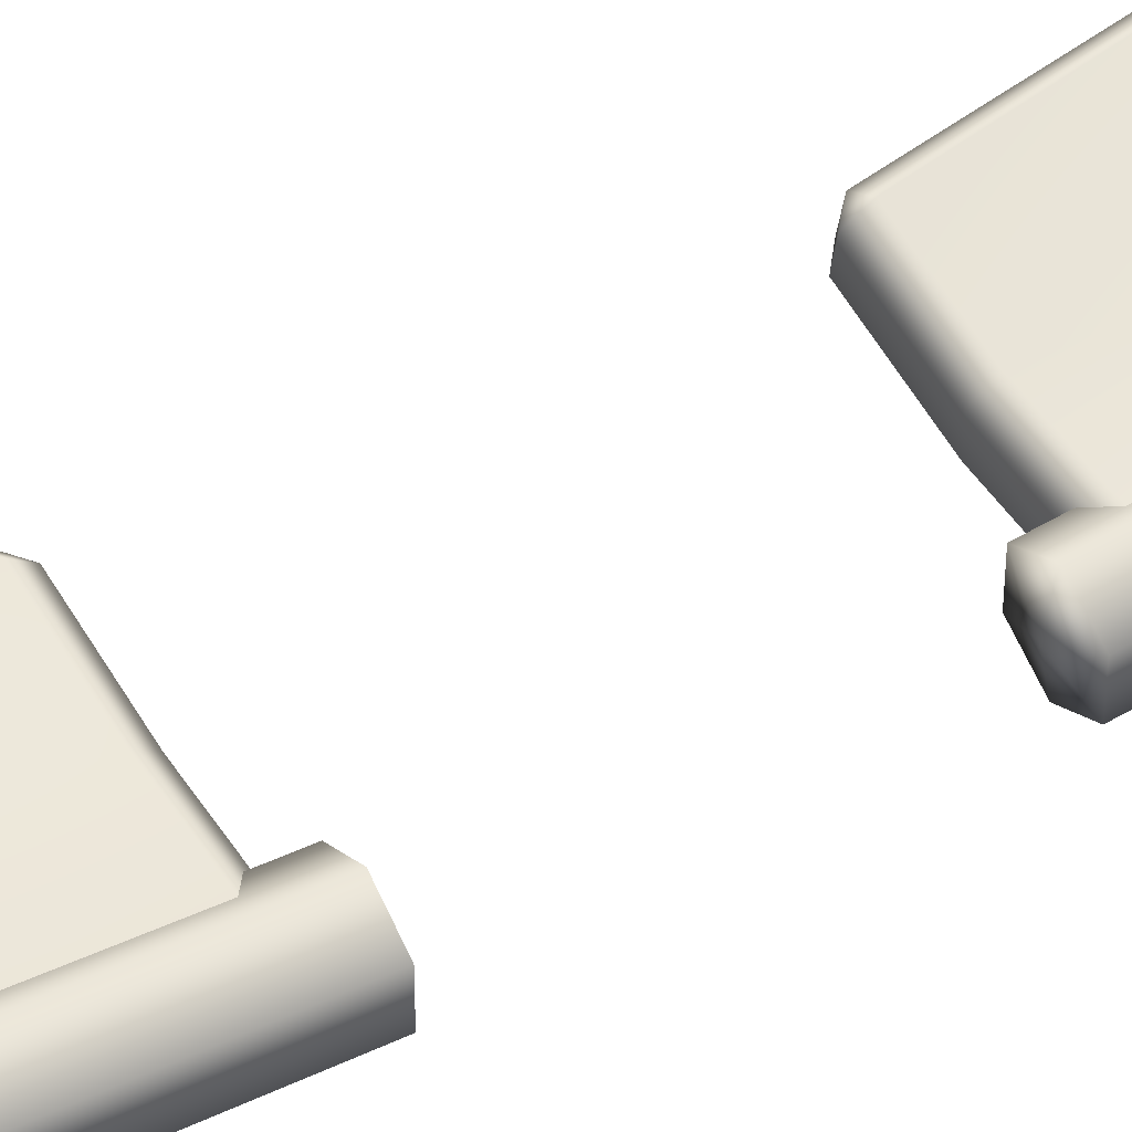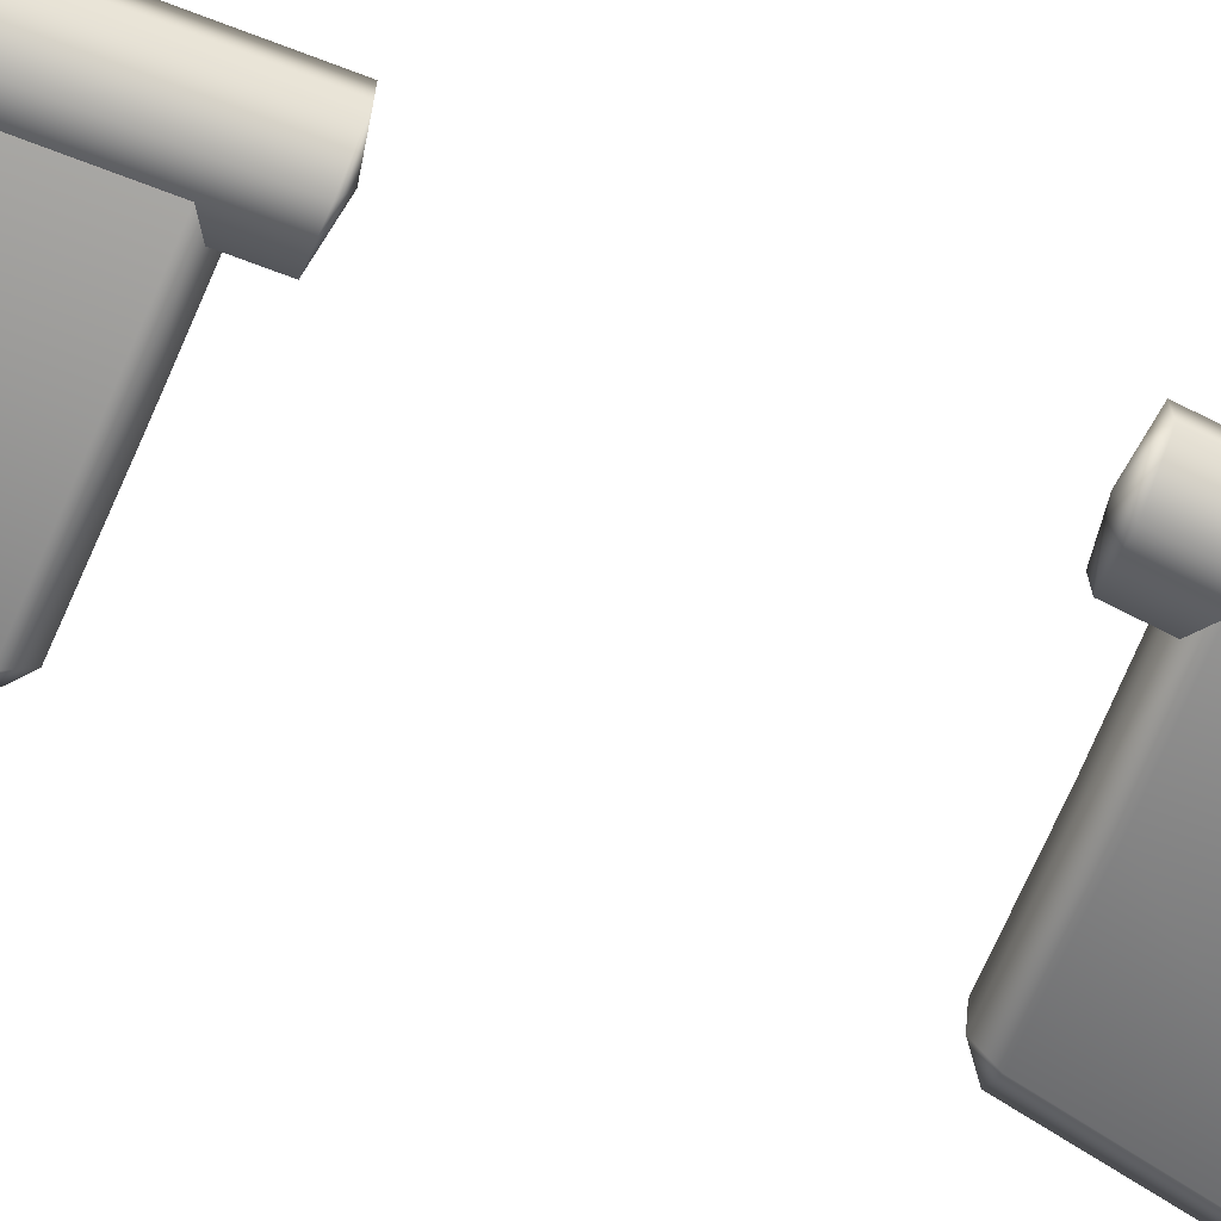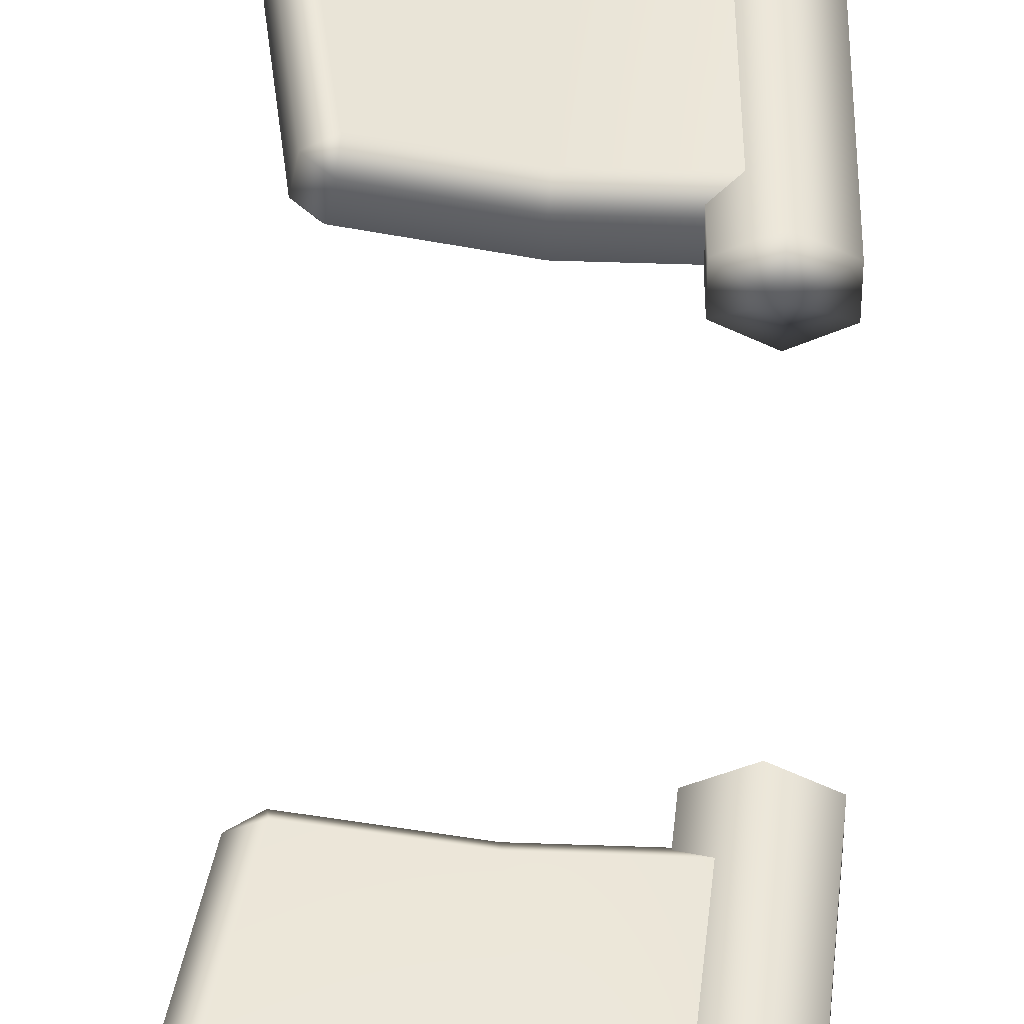
<metadata>
{"format":"obj","ext":"obj","renderer":"f3d","projection":"perspective","resolution":1024,"background":"white","views":[{"elev":47.3,"azim":58.9,"up":"+Y"},{"elev":-75.9,"azim":66.6,"up":"+Y"},{"elev":48.5,"azim":2.4,"up":"+Y"}]}
</metadata>
<code>
g Wings
v 0.06781 -0.1106 -0.3239
v -0.006508 -0.06813 -0.3076
v 0.06758 -0.02533 -0.3239
v -0.005872 -0.1533 -0.3233
v -0.006347 0.01701 -0.3231
v -0.07965 -0.111 -0.3225
v -0.006508 -0.06813 -0.3076
v -0.005872 -0.1533 -0.3233
v -0.07992 -0.02586 -0.3224
v -0.006347 0.01701 -0.3231
v 0.06758 -0.02533 -0.3239
v 0.03754 -0.02312 -0.9093
v 0.03732 -0.1097 -0.9141
v 0.06781 -0.1106 -0.3239
v 0.0377 -0.02178 -0.9271
v 0.03748 -0.1081 -0.9348
v 0.07034 -0.04398 -1.373
v 0.07006 0.04426 -1.36
v 0.06781 -0.1106 -0.3239
v 0.03732 -0.1097 -0.9141
v -0.03741 -0.1524 -0.9158
v -0.005872 -0.1533 -0.3233
v 0.03748 -0.1081 -0.9348
v -0.03726 -0.1506 -0.9397
v 0.07034 -0.04398 -1.373
v -0.006857 -0.08796 -1.381
v -0.005872 -0.1533 -0.3233
v -0.03741 -0.1524 -0.9158
v -0.1118 -0.1098 -0.9126
v -0.07965 -0.111 -0.3225
v -0.03726 -0.1506 -0.9397
v -0.1116 -0.1079 -0.9371
v -0.08404 -0.04381 -1.376
v -0.006857 -0.08796 -1.381
v -0.07965 -0.111 -0.3225
v -0.1118 -0.1098 -0.9126
v -0.1125 -0.02394 -0.9078
v -0.07992 -0.02586 -0.3224
v -0.1116 -0.1079 -0.9371
v -0.1124 -0.02226 -0.9297
v -0.08428 0.04417 -1.363
v -0.08404 -0.04381 -1.376
v -0.07992 -0.02586 -0.3224
v -0.1125 -0.02394 -0.9078
v -0.03794 0.01998 -0.9061
v -0.006347 0.01701 -0.3231
v -0.1124 -0.02226 -0.9297
v -0.03778 0.02139 -0.9246
v -0.007337 0.08824 -1.355
v -0.08428 0.04417 -1.363
v -0.006347 0.01701 -0.3231
v -0.03794 0.01998 -0.9061
v 0.03754 -0.02312 -0.9093
v 0.06758 -0.02533 -0.3239
v -0.03778 0.02139 -0.9246
v 0.0377 -0.02178 -0.9271
v 0.07006 0.04426 -1.36
v -0.007337 0.08824 -1.355
v 0.04008 0.03176 -1.396
v 0.04038 -0.02112 -1.404
v 0.07034 -0.04398 -1.373
v 0.07006 0.04426 -1.36
v 0.07006 0.04426 -1.36
v -0.007337 0.08824 -1.355
v -0.006282 0.05847 -1.393
v 0.04008 0.03176 -1.396
v 0.04038 -0.02112 -1.404
v -0.005995 -0.04826 -1.409
v -0.006857 -0.08796 -1.381
v 0.07034 -0.04398 -1.373
v -0.08404 -0.04381 -1.376
v -0.05337 -0.02178 -1.405
v 0.04008 0.03176 -1.396
v -0.006282 0.05847 -1.393
v -0.05337 0.03207 -1.397
v -0.08428 0.04417 -1.363
v -0.007337 0.08824 -1.355
v -0.05337 -0.02178 -1.405
v -0.08428 0.04417 -1.363
v -0.08404 -0.04381 -1.376
v -0.5254 -0.05319 -1.373
v -0.2431 -0.0769 -1.358
v -0.2382 -0.04572 -1.387
v -0.5179 -0.02213 -1.402
v -0.02185 -0.04737 -1.367
v -0.02435 -0.07901 -1.338
v -0.04296 -0.1314 -0.9333
v -0.2571 -0.1317 -0.9331
v -0.255 -0.1086 -0.8929
v -0.5393 -0.08561 -0.8944
v -0.5432 -0.1086 -0.9345
v -0.5565 -0.02261 -1.37
v -0.574 -0.07797 -0.9294
v -0.04364 -0.1079 -0.8927
v -0.5179 -0.02213 -1.402
v -0.5096 0.02818 -1.392
v -0.5484 0.02747 -1.359
v -0.5565 -0.02261 -1.37
v -0.238 0.007363 -1.377
v -0.2382 -0.04572 -1.387
v -0.02185 -0.04737 -1.367
v -0.02197 0.005809 -1.357
v -0.574 -0.07797 -0.9294
v -0.5655 -0.02749 -0.9192
v -0.5306 -0.03549 -0.8844
v -0.5393 -0.08561 -0.8944
v -0.2551 -0.05586 -0.8821
v -0.255 -0.1086 -0.8929
v -0.04364 -0.1079 -0.8927
v -0.04382 -0.05479 -0.8823
v -0.5096 0.02818 -1.392
v -0.238 0.007363 -1.377
v -0.2382 0.0312 -1.336
v -0.5078 0.05124 -1.352
v -0.02468 0.02936 -1.317
v -0.02197 0.005809 -1.357
v -0.04335 -0.02305 -0.9113
v -0.252 -0.02389 -0.9106
v -0.04382 -0.05479 -0.8823
v -0.2551 -0.05586 -0.8821
v -0.5254 -0.004324 -0.9131
v -0.5655 -0.02749 -0.9192
v -0.5484 0.02747 -1.359
v -0.5306 -0.03549 -0.8844
v -0.5565 -0.02261 -1.37
v -0.5484 0.02747 -1.359
v -0.5655 -0.02749 -0.9192
v -0.574 -0.07797 -0.9294
v -0.4469 -0.05941 -0.3837
v -0.234 -0.09925 -0.3828
v -0.2375 -0.1299 -0.4178
v -0.456 -0.08957 -0.4178
v -0.02521 -0.1295 -0.417
v -0.02475 -0.09814 -0.3824
v -0.2123 -0.1299 -0.9198
v -0.0448 -0.1297 -0.9189
v -0.5131 -0.08142 -0.765
v -0.5385 -0.04641 -0.7543
v -0.4839 -0.05489 -0.4138
v -0.3861 -0.09924 -0.9233
v -0.4083 -0.06411 -0.9389
v -0.529 -0.0473 -0.7894
v -0.4839 -0.05489 -0.4138
v -0.4729 0.006485 -0.4158
v -0.4362 0.002247 -0.3841
v -0.4469 -0.05941 -0.3837
v -0.234 -0.0355 -0.3821
v -0.234 -0.09925 -0.3828
v -0.02475 -0.09814 -0.3824
v -0.02494 -0.03439 -0.3824
v -0.4729 0.006485 -0.4158
v -0.527 0.01412 -0.7543
v -0.489 0.04076 -0.7647
v -0.4313 0.03179 -0.4185
v -0.2295 -0.003622 -0.4168
v -0.234 -0.0355 -0.3821
v -0.4362 0.002247 -0.3841
v -0.02494 -0.03439 -0.3824
v -0.02559 -0.002964 -0.4169
v -0.2054 -0.003583 -0.9203
v -0.0452 -0.002749 -0.919
v -0.2083 -0.03564 -0.9551
v -0.3623 -0.009732 -0.955
v -0.3612 0.02212 -0.9225
v -0.5177 0.0125 -0.7893
v -0.3969 -0.004609 -0.9389
v -0.04556 -0.03423 -0.9542
v -0.04536 -0.09833 -0.9541
v -0.2081 -0.09901 -0.9545
v -0.2123 -0.1299 -0.9198
v -0.0448 -0.1297 -0.9189
v -0.3861 -0.09924 -0.9233
v -0.3741 -0.06906 -0.9551
v -0.4083 -0.06411 -0.9389
v -0.529 -0.0473 -0.7894
v -0.5177 0.0125 -0.7893
v -0.527 0.01412 -0.7543
v -0.5385 -0.04641 -0.7543
v -0.4839 -0.05489 -0.4138
v -0.4729 0.006485 -0.4158
v -0.4083 -0.06411 -0.9389
v -0.3969 -0.004609 -0.9389
v -0.3741 -0.06906 -0.9551
v -0.3623 -0.009732 -0.955
v -0.3969 -0.004609 -0.9389
v -0.4083 -0.06411 -0.9389
v -0.2083 -0.03564 -0.9551
v -0.2081 -0.09901 -0.9545
v -0.04536 -0.09833 -0.9541
v -0.04556 -0.03423 -0.9542
v -0.529 -0.0473 -0.7894
v -0.5385 -0.04641 -0.7543
v -0.5131 -0.08142 -0.765
v -0.527 0.01412 -0.7543
v -0.5177 0.0125 -0.7893
v -0.489 0.04076 -0.7647
v -0.4598 -0.0594 0.3837
v -0.469 -0.08954 0.4178
v -0.2506 -0.1304 0.4178
v -0.247 -0.09972 0.3828
v -0.03831 -0.1304 0.417
v -0.03776 -0.09909 0.3824
v -0.2254 -0.1304 0.9198
v -0.0579 -0.1307 0.9189
v -0.5261 -0.08126 0.765
v -0.5513 -0.04619 0.7543
v -0.4968 -0.05479 0.4138
v -0.3991 -0.09937 0.9233
v -0.4212 -0.06419 0.9389
v -0.5419 -0.0471 0.7894
v -0.4968 -0.05479 0.4138
v -0.4598 -0.0594 0.3837
v -0.4489 0.002232 0.3841
v -0.4856 0.006553 0.4158
v -0.2468 -0.03598 0.3821
v -0.247 -0.09972 0.3828
v -0.03776 -0.09909 0.3824
v -0.03775 -0.03534 0.3824
v -0.4856 0.006553 0.4158
v -0.4439 0.03176 0.4185
v -0.5016 0.04087 0.7647
v -0.5397 0.01431 0.7543
v -0.2181 -0.004123 0.9203
v -0.2423 -0.004107 0.4168
v -0.2468 -0.03598 0.3821
v -0.4489 0.002232 0.3841
v -0.03775 -0.03534 0.3824
v -0.03831 -0.003914 0.4169
v -0.05792 -0.003653 0.919
v -0.2211 -0.03617 0.9551
v -0.375 -0.009916 0.955
v -0.3739 0.02194 0.9225
v -0.5304 0.01267 0.7893
v -0.4096 -0.004714 0.9389
v -0.05837 -0.03513 0.9542
v -0.05836 -0.09924 0.9541
v -0.0579 -0.1307 0.9189
v -0.2254 -0.1304 0.9198
v -0.2212 -0.09954 0.9545
v -0.3991 -0.09937 0.9233
v -0.3871 -0.06921 0.9551
v -0.4212 -0.06419 0.9389
v -0.5419 -0.0471 0.7894
v -0.5513 -0.04619 0.7543
v -0.5397 0.01431 0.7543
v -0.5304 0.01267 0.7893
v -0.4968 -0.05479 0.4138
v -0.4856 0.006553 0.4158
v -0.4212 -0.06419 0.9389
v -0.4096 -0.004714 0.9389
v -0.3871 -0.06921 0.9551
v -0.4212 -0.06419 0.9389
v -0.4096 -0.004714 0.9389
v -0.375 -0.009916 0.955
v -0.2211 -0.03617 0.9551
v -0.2212 -0.09954 0.9545
v -0.05836 -0.09924 0.9541
v -0.05837 -0.03513 0.9542
v -0.5419 -0.0471 0.7894
v -0.5261 -0.08126 0.765
v -0.5513 -0.04619 0.7543
v -0.5397 0.01431 0.7543
v -0.5016 0.04087 0.7647
v -0.5304 0.01267 0.7893
v -0.5197 -0.05472 1.373
v -0.5121 -0.01984 1.402
v -0.251 -0.04679 1.387
v -0.256 -0.08181 1.358
v -0.03464 -0.04913 1.367
v -0.03726 -0.08467 1.338
v -0.05605 -0.1435 0.9333
v -0.2701 -0.1433 0.9331
v -0.268 -0.1174 0.8929
v -0.5337 -0.0911 0.8944
v -0.5377 -0.1169 0.9345
v -0.5507 -0.0203 1.37
v -0.5684 -0.08245 0.9294
v -0.05664 -0.1171 0.8927
v -0.5121 -0.01984 1.402
v -0.5507 -0.0203 1.37
v -0.5424 0.03595 1.359
v -0.5036 0.03666 1.392
v -0.2506 0.01284 1.377
v -0.251 -0.04679 1.387
v -0.03464 -0.04913 1.367
v -0.03459 0.01061 1.357
v -0.5684 -0.08245 0.9294
v -0.5337 -0.0911 0.8944
v -0.5249 -0.03481 0.8844
v -0.5597 -0.02575 0.9192
v -0.268 -0.05814 0.8821
v -0.268 -0.1174 0.8929
v -0.05664 -0.1171 0.8927
v -0.05664 -0.05742 0.8823
v -0.5036 0.03666 1.392
v -0.5018 0.06256 1.352
v -0.2507 0.03962 1.336
v -0.2506 0.01284 1.377
v -0.03722 0.03706 1.317
v -0.03459 0.01061 1.357
v -0.05606 -0.02177 0.9113
v -0.2647 -0.02224 0.9106
v -0.05664 -0.05742 0.8823
v -0.268 -0.05814 0.8821
v -0.5195 0.0001816 0.9131
v -0.5597 -0.02575 0.9192
v -0.5424 0.03595 1.359
v -0.5249 -0.03481 0.8844
v -0.5507 -0.0203 1.37
v -0.5684 -0.08245 0.9294
v -0.5597 -0.02575 0.9192
v -0.5424 0.03595 1.359
v -0.5036 0.03666 1.392
v -0.5424 0.03595 1.359
v -0.5018 0.06256 1.352
v -0.5195 0.0001816 0.9131
v -0.5597 -0.02575 0.9192
v -0.5249 -0.03481 0.8844
v 0.0548 -0.1119 0.3239
v 0.05479 -0.02668 0.3239
v -0.0194 -0.06929 0.3076
v -0.01899 -0.1545 0.3233
v -0.01902 0.01586 0.3231
v -0.09266 -0.1119 0.3225
v -0.01899 -0.1545 0.3233
v -0.0194 -0.06929 0.3076
v -0.0927 -0.02682 0.3224
v -0.01902 0.01586 0.3231
v 0.02745 0.03048 1.396
v 0.05746 0.04291 1.36
v 0.05751 -0.04533 1.373
v 0.02761 -0.02239 1.404
v 0.05746 0.04291 1.36
v 0.02745 0.03048 1.396
v -0.01884 0.05731 1.393
v -0.01982 0.08709 1.355
v -0.066 0.03104 1.397
v -0.01884 -0.04942 1.409
v 0.02761 -0.02239 1.404
v -0.06615 -0.02281 1.405
v 0.02761 -0.02239 1.404
v 0.05751 -0.04533 1.373
v -0.01981 -0.08911 1.381
v -0.01884 -0.04942 1.409
v -0.09687 -0.04476 1.376
v -0.06615 -0.02281 1.405
v -0.06615 -0.02281 1.405
v -0.09687 -0.04476 1.376
v -0.09688 0.04322 1.363
v -0.066 0.03104 1.397
v -0.066 0.03104 1.397
v -0.09688 0.04322 1.363
v -0.01982 0.08709 1.355
v 0.02476 -0.02439 0.9093
v 0.02492 -0.02305 0.9271
v -0.05044 0.02032 0.9246
v -0.0506 0.0189 0.9061
v -0.01902 0.01586 0.3231
v 0.05479 -0.02668 0.3239
v 0.05746 0.04291 1.36
v -0.01982 0.08709 1.355
v 0.02492 -0.02305 0.9271
v 0.02476 -0.02439 0.9093
v 0.02431 -0.1109 0.9141
v 0.02448 -0.1094 0.9348
v 0.05479 -0.02668 0.3239
v 0.0548 -0.1119 0.3239
v 0.05751 -0.04533 1.373
v 0.05746 0.04291 1.36
v 0.02448 -0.1094 0.9348
v 0.02431 -0.1109 0.9141
v -0.05053 -0.1535 0.9158
v -0.05037 -0.1517 0.9397
v 0.0548 -0.1119 0.3239
v -0.01899 -0.1545 0.3233
v 0.05751 -0.04533 1.373
v -0.01981 -0.08911 1.381
v -0.05037 -0.1517 0.9397
v -0.05053 -0.1535 0.9158
v -0.1248 -0.1106 0.9126
v -0.1246 -0.1088 0.9371
v -0.01899 -0.1545 0.3233
v -0.09266 -0.1119 0.3225
v -0.09687 -0.04476 1.376
v -0.01981 -0.08911 1.381
v -0.1246 -0.1088 0.9371
v -0.1248 -0.1106 0.9126
v -0.1253 -0.02481 0.9078
v -0.1251 -0.02313 0.9297
v -0.09266 -0.1119 0.3225
v -0.0927 -0.02682 0.3224
v -0.09688 0.04322 1.363
v -0.09687 -0.04476 1.376
v -0.1251 -0.02313 0.9297
v -0.1253 -0.02481 0.9078
v -0.0506 0.0189 0.9061
v -0.05044 0.02032 0.9246
v -0.0927 -0.02682 0.3224
v -0.01902 0.01586 0.3231
v -0.01982 0.08709 1.355
v -0.09688 0.04322 1.363
g Wings_0
f 3 2 1
f 1 2 4
f 5 2 3
f 8 7 6
f 6 7 9
f 9 7 10
f 13 12 11
f 14 13 11
f 12 13 15
f 13 16 15
f 16 17 15
f 17 18 15
f 21 20 19
f 22 21 19
f 20 21 23
f 21 24 23
f 23 24 25
f 24 26 25
f 29 28 27
f 30 29 27
f 28 29 31
f 29 32 31
f 32 33 31
f 33 34 31
f 37 36 35
f 38 37 35
f 36 37 39
f 37 40 39
f 40 41 39
f 41 42 39
f 45 44 43
f 46 45 43
f 44 45 47
f 45 48 47
f 48 49 47
f 49 50 47
f 53 52 51
f 54 53 51
f 55 52 53
f 56 55 53
f 56 57 55
f 57 58 55
f 61 60 59
f 62 61 59
f 65 64 63
f 66 65 63
f 69 68 67
f 70 69 67
f 69 71 68
f 71 72 68
f 73 67 68
f 68 74 73
f 68 72 74
f 72 75 74
f 76 75 72
f 77 74 75
f 76 77 75
f 80 79 78
f 83 82 81
f 84 83 81
f 82 83 85
f 86 82 85
f 86 87 82
f 87 88 82
f 89 88 87
f 88 89 90
f 91 88 90
f 91 81 82
f 88 91 82
f 81 91 92
f 92 84 81
f 91 93 92
f 93 91 90
f 94 89 87
f 97 96 95
f 98 97 95
f 95 96 99
f 100 95 99
f 100 99 101
f 99 102 101
f 105 104 103
f 106 105 103
f 107 105 106
f 108 107 106
f 108 109 107
f 109 110 107
f 113 112 111
f 114 113 111
f 113 115 112
f 115 116 112
f 117 115 113
f 118 117 113
f 118 113 114
f 119 117 118
f 120 119 118
f 120 118 121
f 121 118 114
f 122 121 114
f 123 122 114
f 123 114 111
f 124 120 121
f 122 124 121
f 127 126 125
f 128 127 125
f 131 130 129
f 132 131 129
f 130 131 133
f 134 130 133
f 133 131 135
f 136 133 135
f 135 131 137
f 131 132 137
f 138 137 132
f 139 138 132
f 139 132 129
f 137 140 135
f 141 140 137
f 142 141 137
f 145 144 143
f 146 145 143
f 147 145 146
f 148 147 146
f 148 149 147
f 149 150 147
f 153 152 151
f 154 153 151
f 153 154 155
f 156 155 154
f 157 156 154
f 157 154 151
f 156 158 155
f 158 159 155
f 155 159 160
f 153 155 160
f 159 161 160
f 160 161 162
f 160 162 163
f 164 160 163
f 160 164 153
f 165 153 164
f 166 165 164
f 164 163 166
f 161 167 162
f 170 169 168
f 171 170 168
f 170 172 169
f 172 173 169
f 174 173 172
f 177 176 175
f 178 177 175
f 178 179 177
f 179 180 177
f 175 176 181
f 176 182 181
f 185 184 183
f 186 185 183
f 183 184 187
f 188 183 187
f 188 187 189
f 187 190 189
f 193 192 191
f 196 195 194
f 199 198 197
f 200 199 197
f 199 200 201
f 200 202 201
f 199 201 203
f 198 199 203
f 201 204 203
f 203 205 198
f 205 206 198
f 206 207 198
f 198 207 197
f 203 208 205
f 208 209 205
f 209 210 205
f 213 212 211
f 214 213 211
f 213 215 212
f 215 216 212
f 217 216 215
f 218 217 215
f 221 220 219
f 222 221 219
f 220 221 223
f 223 224 220
f 224 225 220
f 225 226 220
f 220 226 219
f 227 225 224
f 228 227 224
f 228 224 223
f 229 228 223
f 229 223 230
f 230 223 231
f 223 232 231
f 221 232 223
f 221 233 232
f 233 234 232
f 231 232 234
f 235 229 230
f 238 237 236
f 239 238 236
f 240 238 239
f 241 240 239
f 241 242 240
f 245 244 243
f 246 245 243
f 247 244 245
f 248 247 245
f 246 243 249
f 250 246 249
f 253 252 251
f 254 253 251
f 254 251 255
f 251 256 255
f 255 256 257
f 258 255 257
f 261 260 259
f 264 263 262
f 267 266 265
f 268 267 265
f 267 268 269
f 268 270 269
f 271 270 268
f 272 271 268
f 272 273 271
f 273 272 274
f 272 275 274
f 275 272 268
f 265 275 268
f 275 265 276
f 266 276 265
f 277 275 276
f 275 277 274
f 273 278 271
f 281 280 279
f 282 281 279
f 282 279 283
f 279 284 283
f 283 284 285
f 286 283 285
f 289 288 287
f 290 289 287
f 289 291 288
f 291 292 288
f 293 292 291
f 294 293 291
f 297 296 295
f 298 297 295
f 299 297 298
f 300 299 298
f 299 301 297
f 301 302 297
f 297 302 296
f 301 303 302
f 303 304 302
f 302 304 305
f 302 305 296
f 305 306 296
f 306 307 296
f 304 308 305
f 311 310 309
f 312 311 309
f 315 314 313
f 318 317 316
f 321 320 319
f 321 319 322
f 321 323 320
f 326 325 324
f 326 324 327
f 326 327 328
f 331 330 329
f 332 331 329
f 335 334 333
f 336 335 333
f 335 336 337
f 334 335 338
f 338 339 334
f 335 340 338
f 335 337 340
f 343 342 341
f 344 343 341
f 345 343 344
f 346 345 344
f 349 348 347
f 350 349 347
f 353 352 351
f 356 355 354
f 357 356 354
f 357 354 358
f 354 359 358
f 360 355 356
f 361 360 356
f 364 363 362
f 365 364 362
f 363 364 366
f 364 367 366
f 368 365 362
f 369 368 362
f 372 371 370
f 373 372 370
f 371 372 374
f 372 375 374
f 373 370 376
f 377 373 376
f 380 379 378
f 381 380 378
f 379 380 382
f 380 383 382
f 384 381 378
f 385 384 378
f 388 387 386
f 389 388 386
f 387 388 390
f 388 391 390
f 392 389 386
f 393 392 386
f 396 395 394
f 397 396 394
f 395 396 398
f 396 399 398
f 400 397 394
f 401 400 394

</code>
